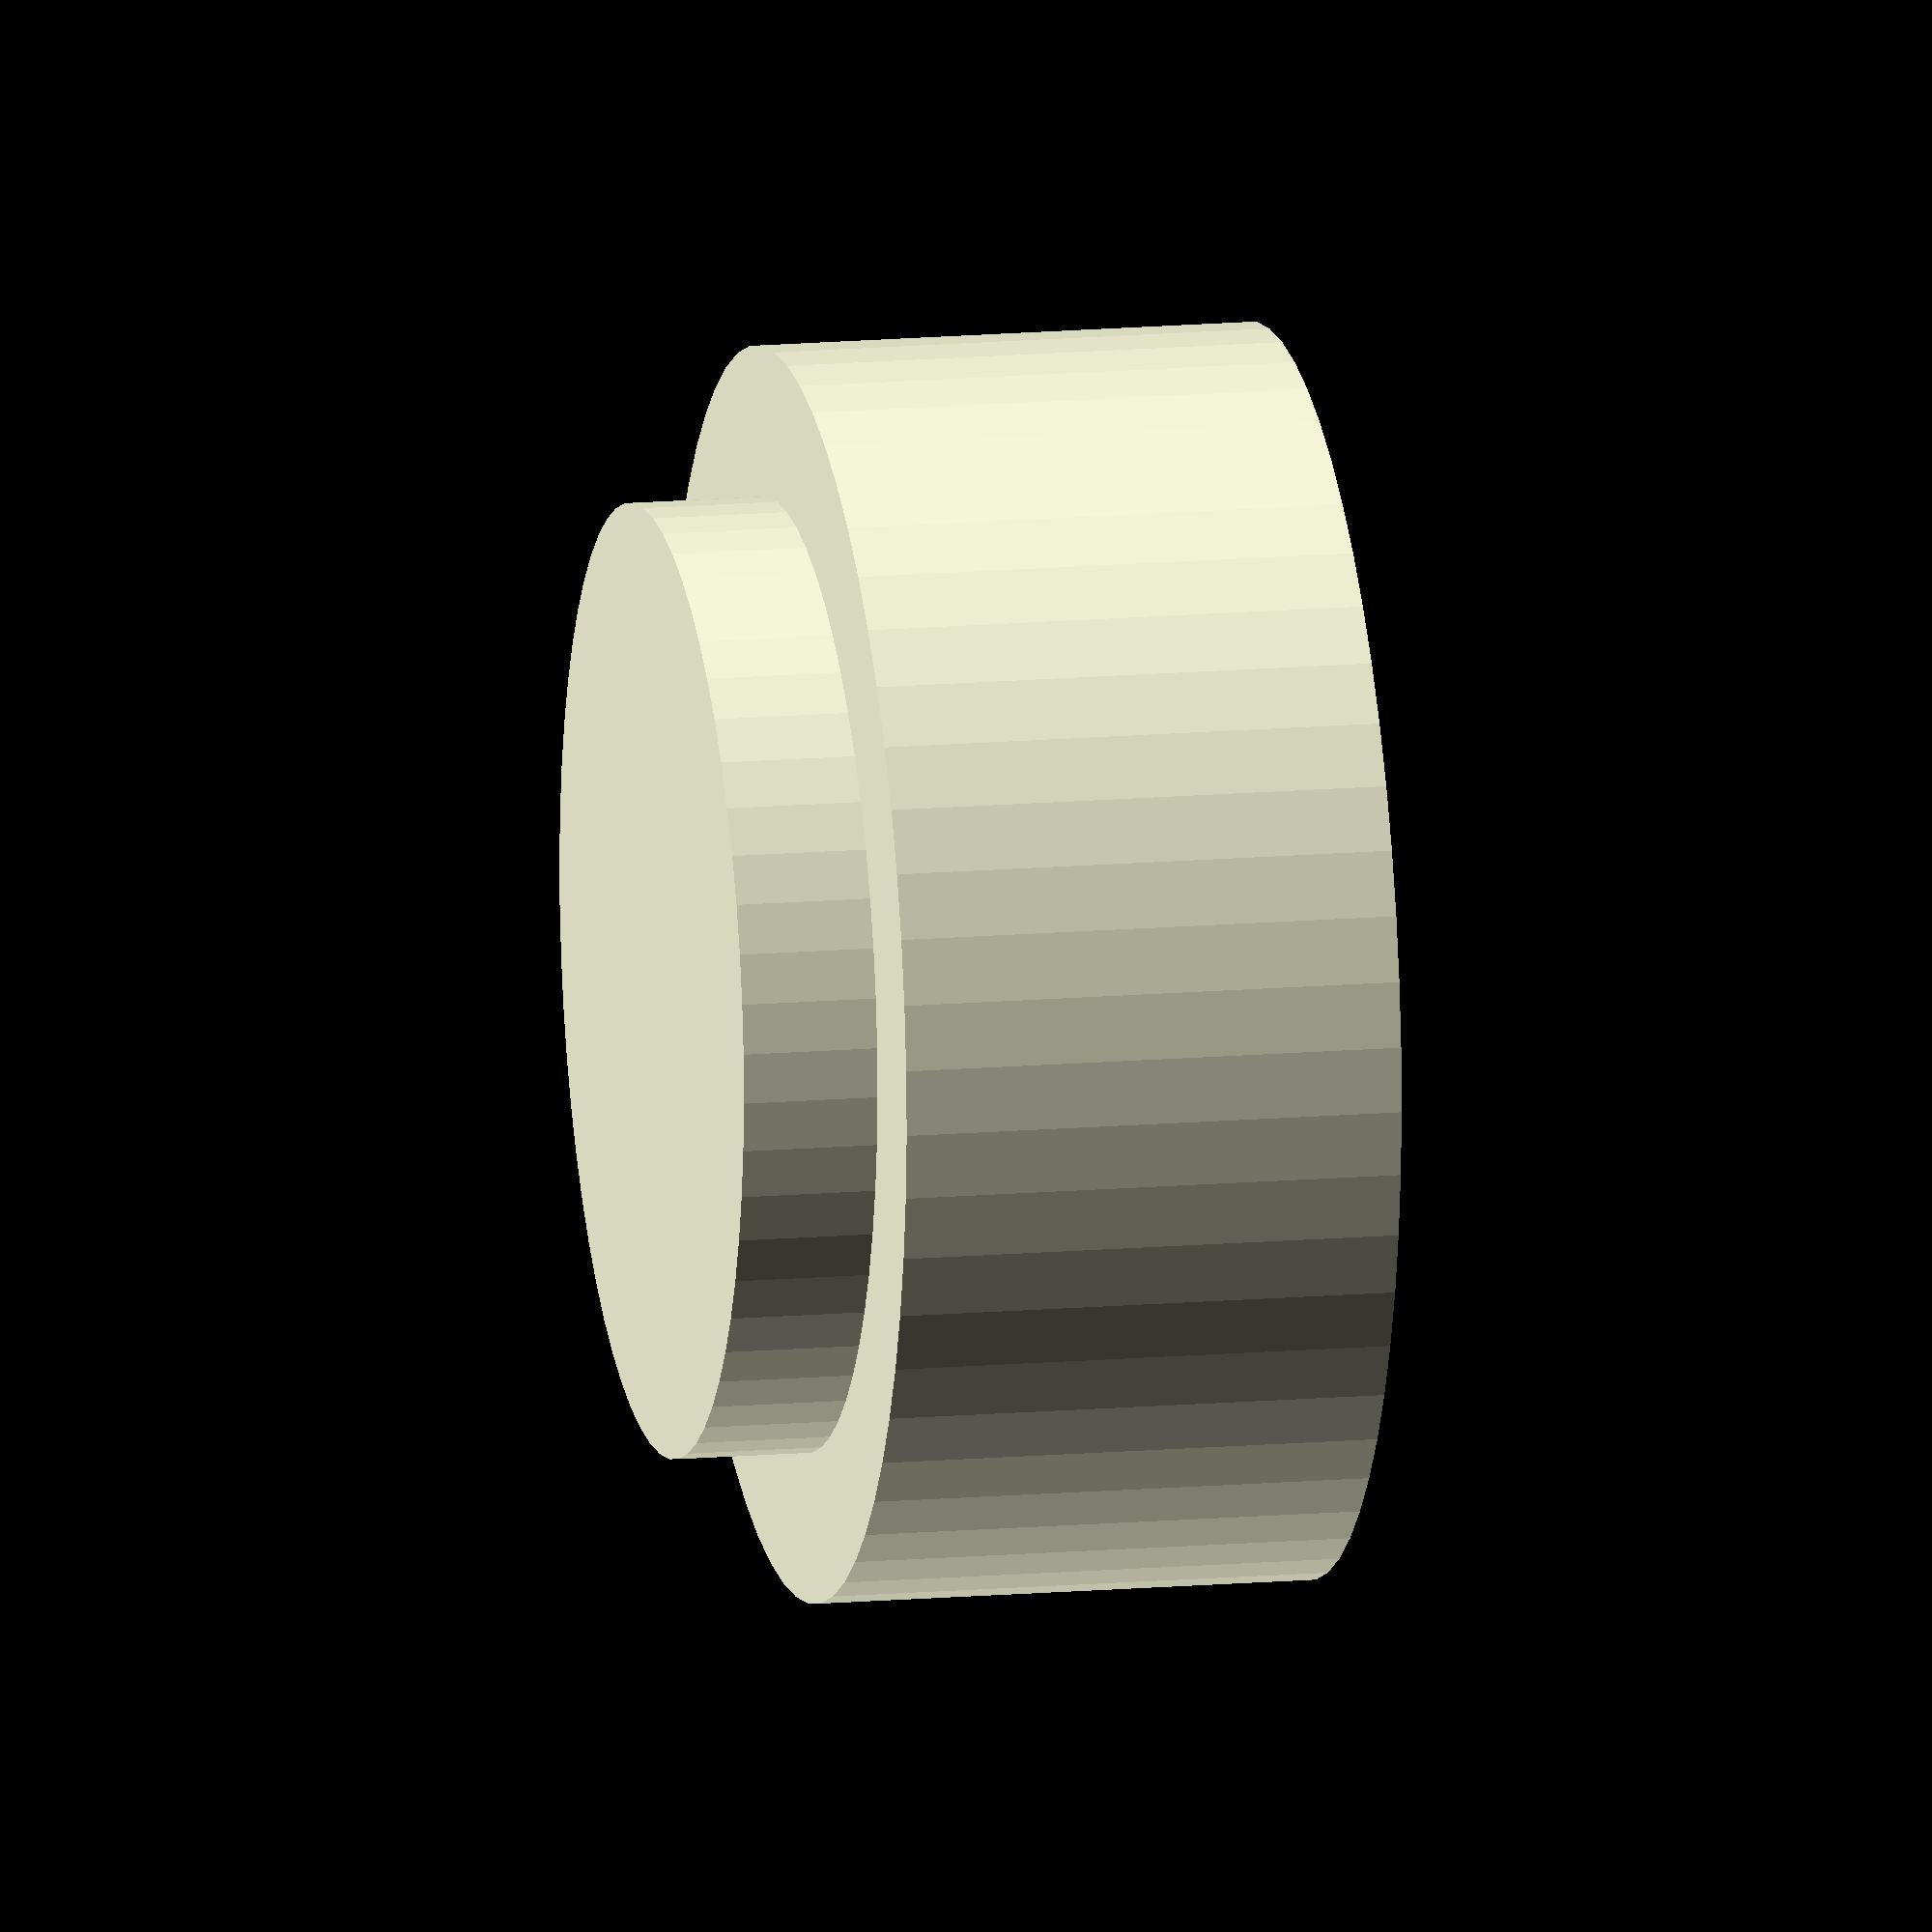
<openscad>
// Print using Flexible Filament (TPU)

include <MCAD/units.scad>

feetUpperRadius = 9.5;
feetLowerRadius = 12.5;
feetLowerHeight = 10;
feetUpperHeight = 2.7;

module TrumpetStandFoot() {
    $fn=60;

    cylinder(h=feetLowerHeight, r=feetLowerRadius);

    translate([0, 0, feetLowerHeight])
    cylinder(h=feetUpperHeight, r=feetUpperRadius);
}

TrumpetStandFoot();

</openscad>
<views>
elev=165.8 azim=108.9 roll=101.1 proj=o view=wireframe
</views>
